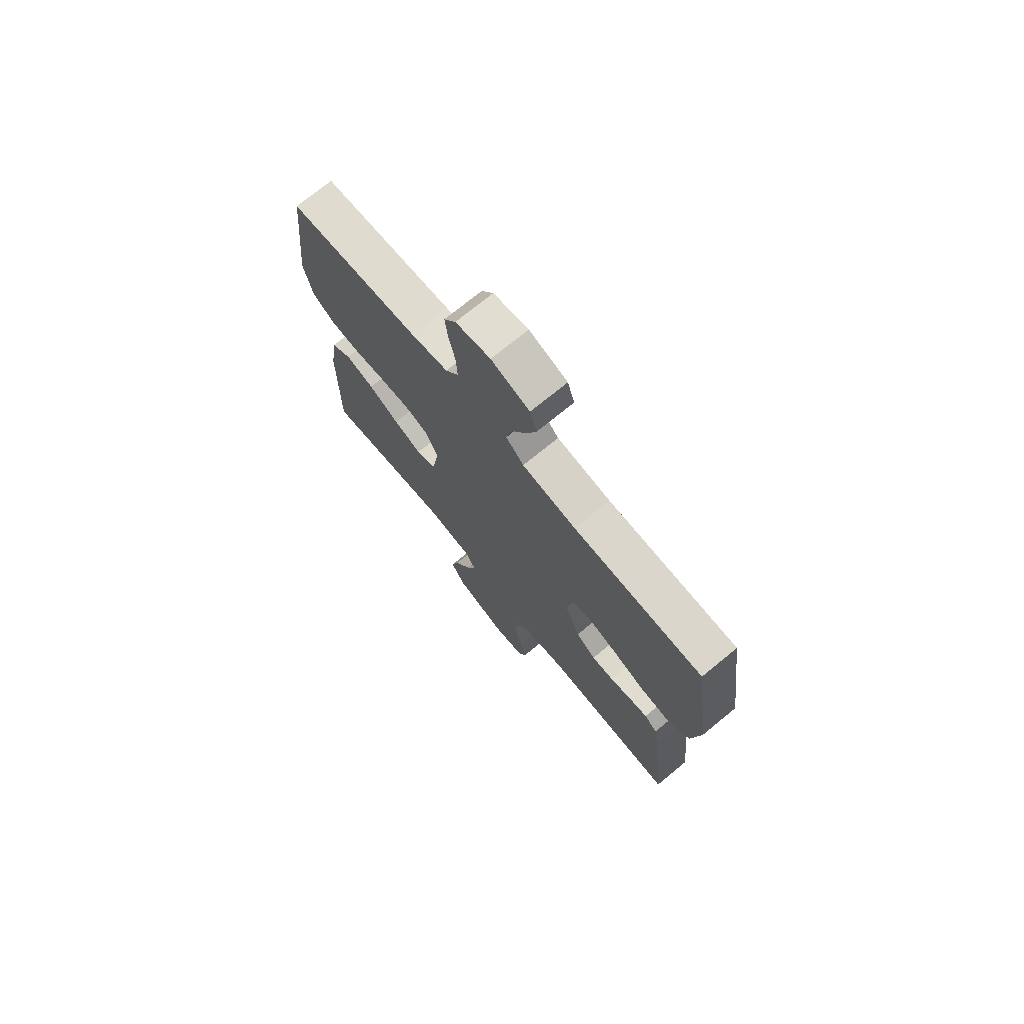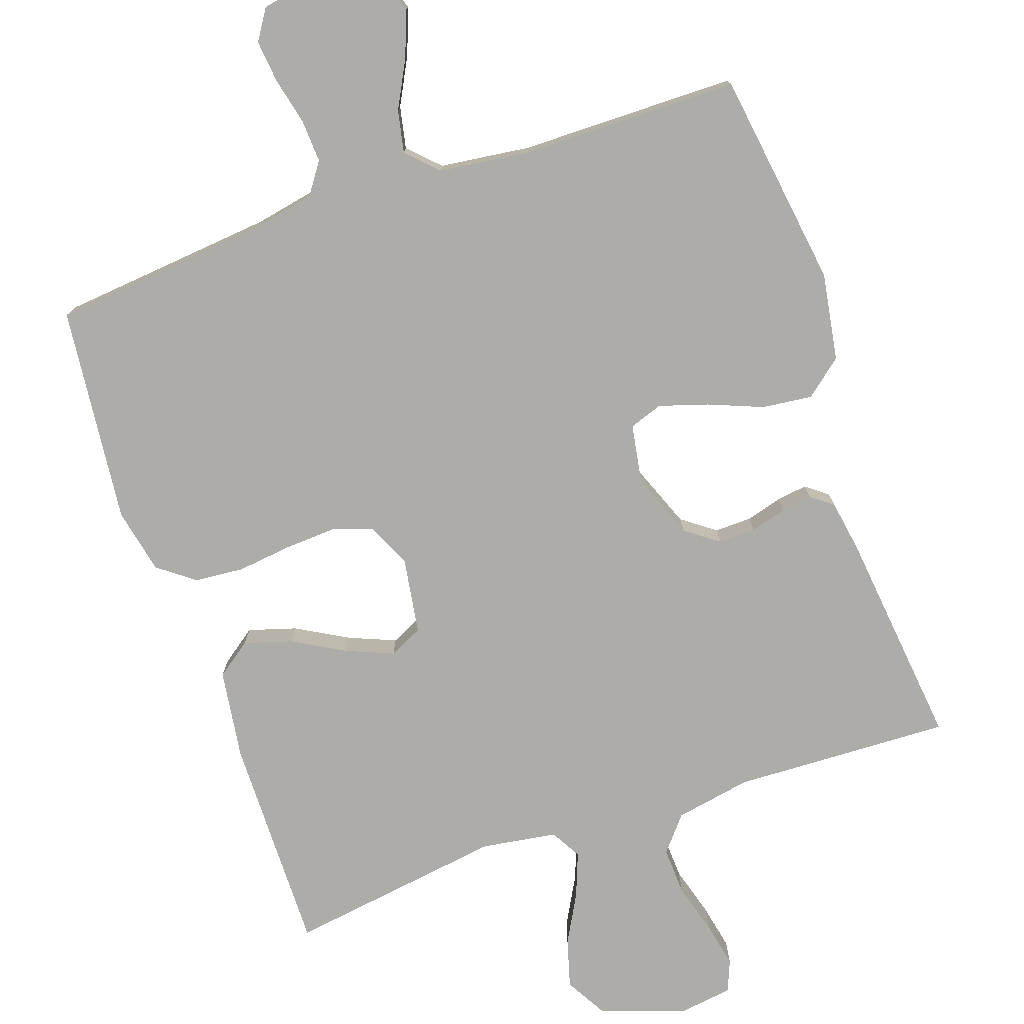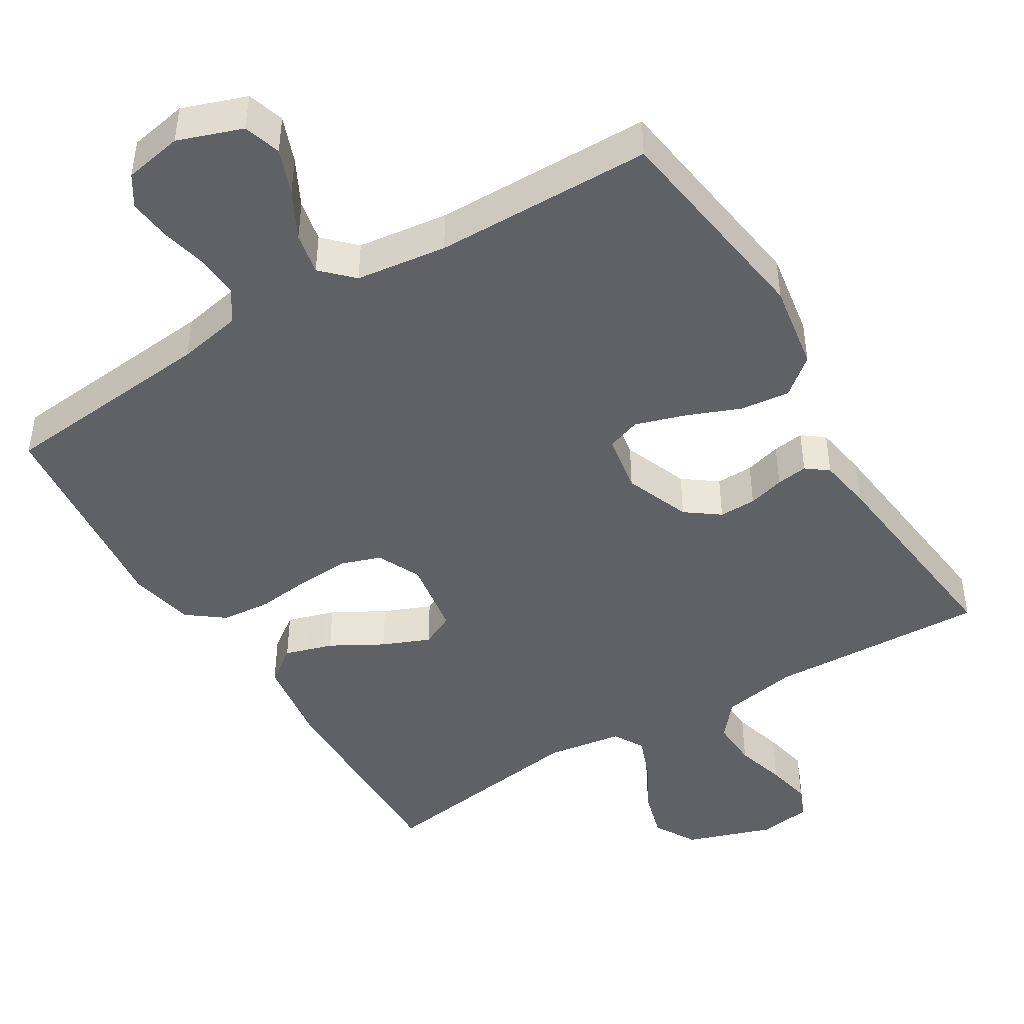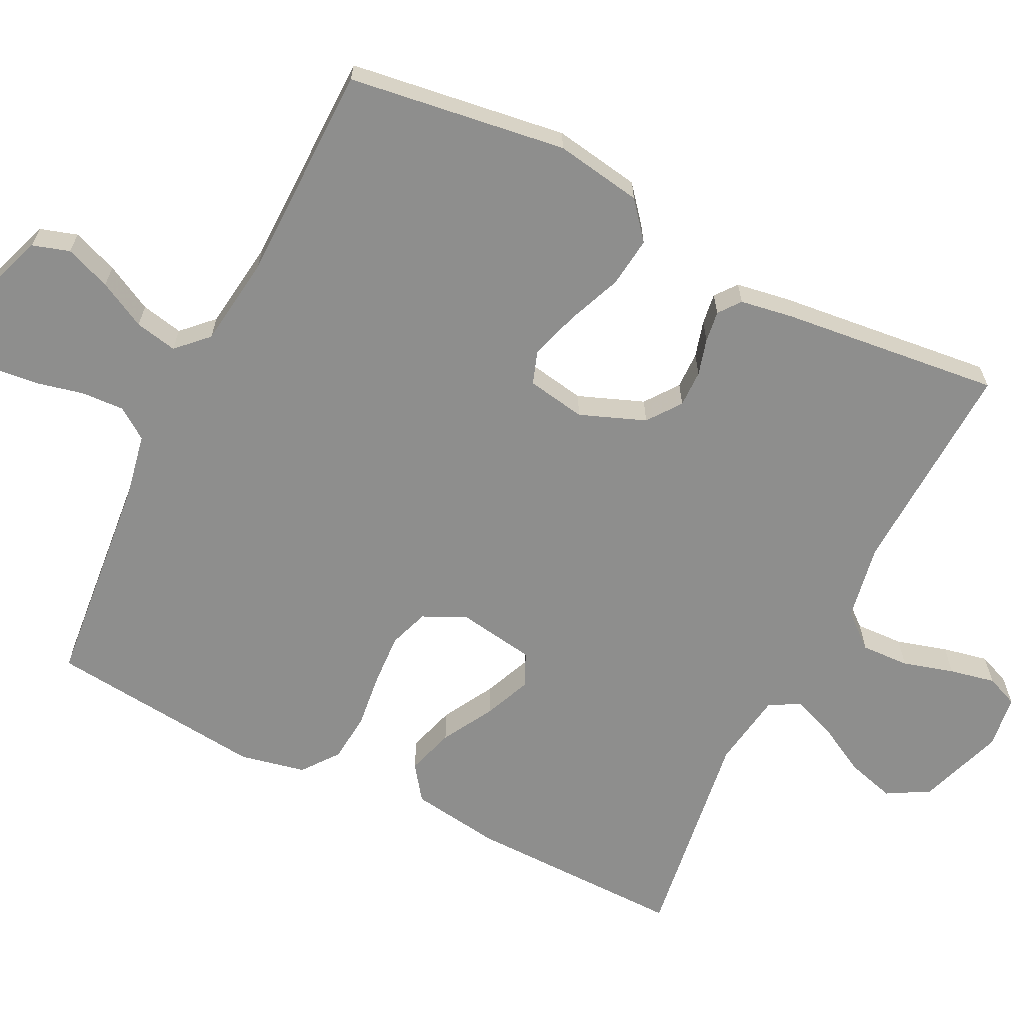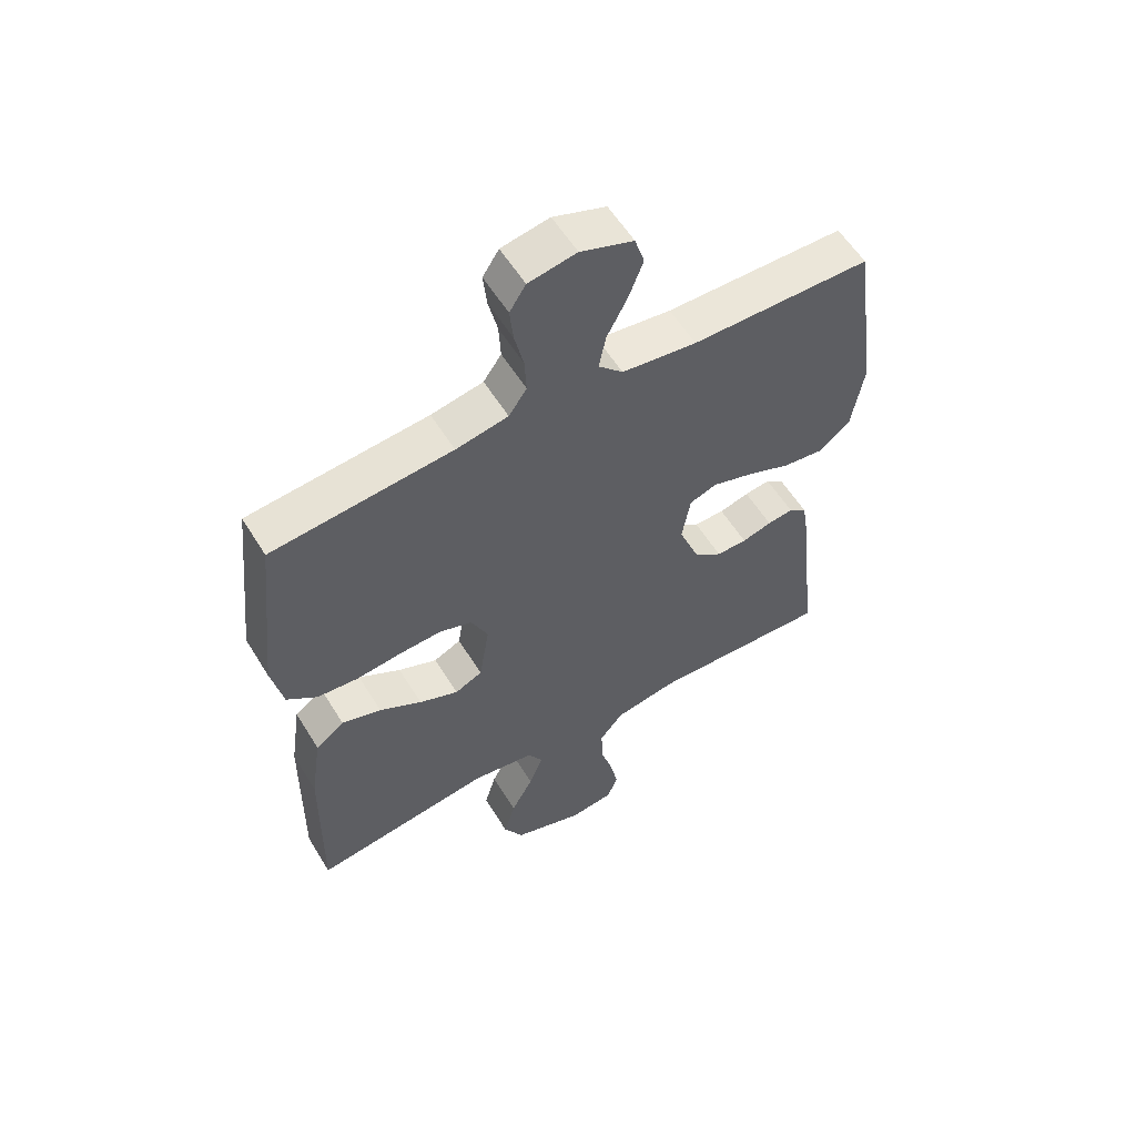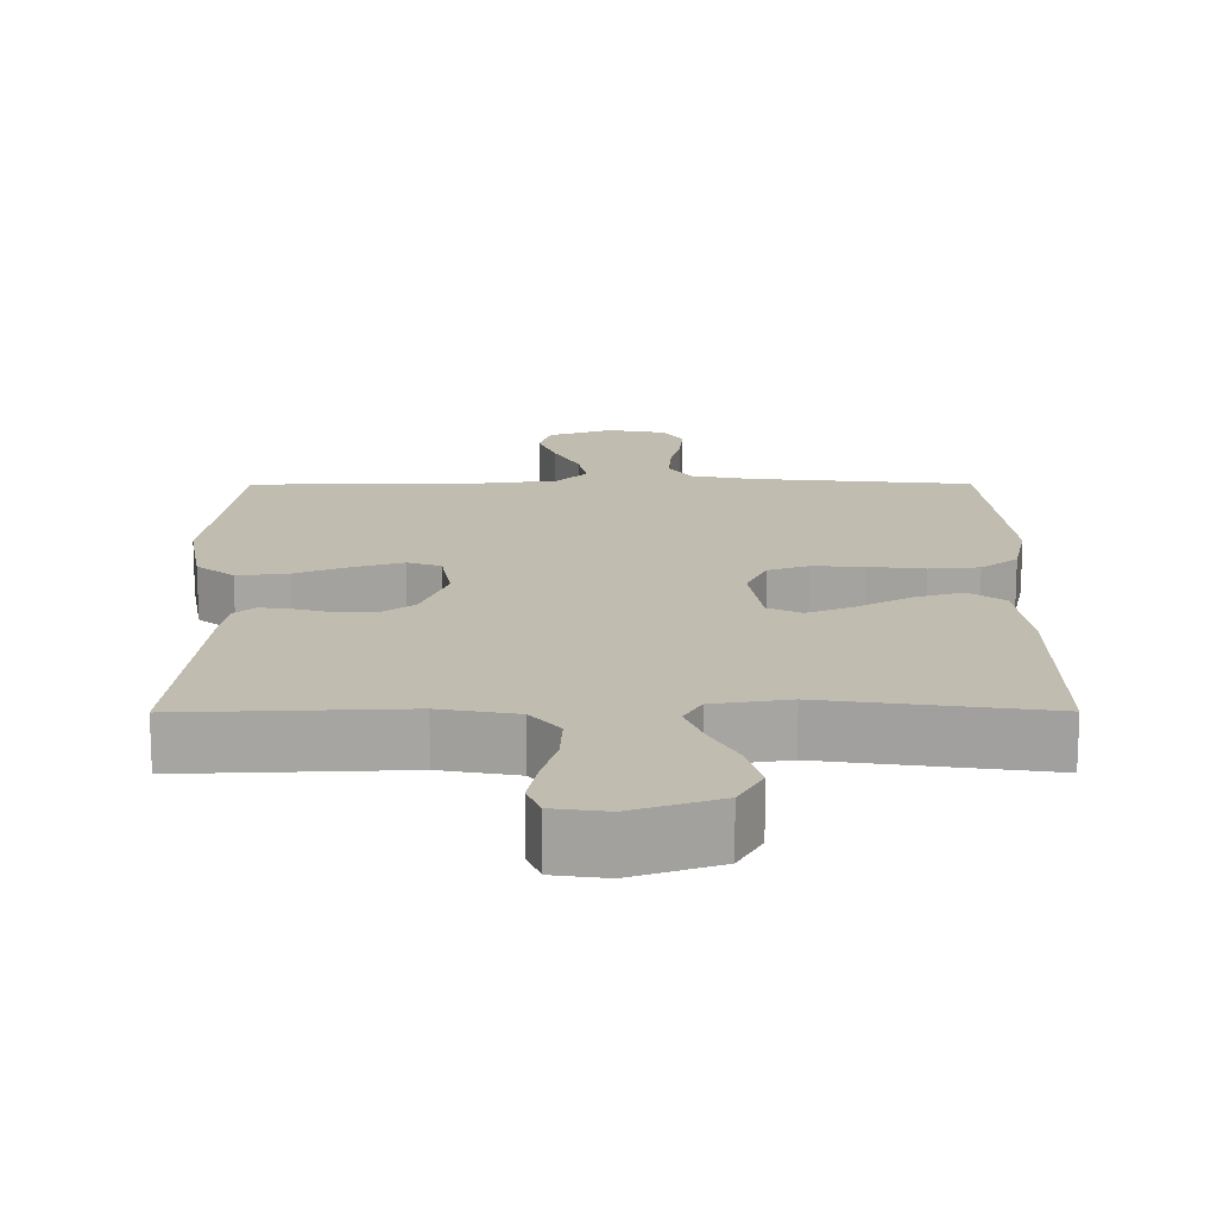
<metadata>
{"format":"obj","ext":"obj","renderer":"f3d","projection":"perspective","resolution":1024,"background":"white","views":[{"elev":73.4,"azim":50.7,"up":"+Z"},{"elev":-76.7,"azim":19.1,"up":"+Y"},{"elev":-45.5,"azim":31.3,"up":"+Y"},{"elev":-64.9,"azim":63.5,"up":"+Y"},{"elev":57.4,"azim":-31.3,"up":"+Z"},{"elev":16.5,"azim":179.8,"up":"+Y"}]}
</metadata>
<code>
v -0.5 0.07 -0.5
v -0.496 0.07 -0.2
v -0.478 0.07 -0.076
v -0.43 0.07 -0.041
v -0.364 0.07 -0.061
v -0.293 0.07 -0.101
v -0.228 0.07 -0.128
v -0.182 0.07 -0.106
v -0.165 0.07 0
v -0.193 0.07 0.06
v -0.248 0.07 0.079
v -0.319 0.07 0.075
v -0.395 0.07 0.066
v -0.463 0.07 0.072
v -0.513 0.07 0.11
v -0.532 0.07 0.2
v -0.5 0.07 0.5
v -0.2 0.07 0.529
v -0.113 0.07 0.546
v -0.083 0.07 0.589
v -0.086 0.07 0.648
v -0.101 0.07 0.713
v -0.107 0.07 0.771
v -0.08 0.07 0.813
v 0 0.07 0.828
v 0.088 0.07 0.797
v 0.104 0.07 0.746
v 0.08 0.07 0.683
v 0.046 0.07 0.618
v 0.034 0.07 0.56
v 0.075 0.07 0.519
v 0.2 0.07 0.503
v 0.5 0.07 0.5
v 0.542 0.07 0.2
v 0.522 0.07 0.08
v 0.471 0.07 0.038
v 0.402 0.07 0.046
v 0.327 0.07 0.076
v 0.26 0.07 0.097
v 0.214 0.07 0.081
v 0.2 0.07 0
v 0.235 0.07 -0.09
v 0.281 0.07 -0.124
v 0.332 0.07 -0.123
v 0.382 0.07 -0.109
v 0.425 0.07 -0.103
v 0.455 0.07 -0.126
v 0.467 0.07 -0.2
v 0.5 0.07 -0.5
v 0.2 0.07 -0.488
v 0.095 0.07 -0.507
v 0.055 0.07 -0.555
v 0.058 0.07 -0.621
v 0.078 0.07 -0.691
v 0.091 0.07 -0.754
v 0.073 0.07 -0.798
v 0 0.07 -0.808
v -0.118 0.07 -0.768
v -0.151 0.07 -0.71
v -0.132 0.07 -0.643
v -0.095 0.07 -0.575
v -0.072 0.07 -0.515
v -0.096 0.07 -0.473
v -0.2 0.07 -0.457
v -0.5 0 -0.5
v -0.496 0 -0.2
v -0.478 0 -0.076
v -0.43 0 -0.041
v -0.364 0 -0.061
v -0.293 0 -0.101
v -0.228 0 -0.128
v -0.182 0 -0.106
v -0.165 0 0
v -0.193 0 0.06
v -0.248 0 0.079
v -0.319 0 0.075
v -0.395 0 0.066
v -0.463 0 0.072
v -0.513 0 0.11
v -0.532 0 0.2
v -0.5 0 0.5
v -0.2 0 0.529
v -0.113 0 0.546
v -0.083 0 0.589
v -0.086 0 0.648
v -0.101 0 0.713
v -0.107 0 0.771
v -0.08 0 0.813
v 0 0 0.828
v 0.088 0 0.797
v 0.104 0 0.746
v 0.08 0 0.683
v 0.046 0 0.618
v 0.034 0 0.56
v 0.075 0 0.519
v 0.2 0 0.503
v 0.5 0 0.5
v 0.542 0 0.2
v 0.522 0 0.08
v 0.471 0 0.038
v 0.402 0 0.046
v 0.327 0 0.076
v 0.26 0 0.097
v 0.214 0 0.081
v 0.2 0 0
v 0.235 0 -0.09
v 0.281 0 -0.124
v 0.332 0 -0.123
v 0.382 0 -0.109
v 0.425 0 -0.103
v 0.455 0 -0.126
v 0.467 0 -0.2
v 0.5 0 -0.5
v 0.2 0 -0.488
v 0.095 0 -0.507
v 0.055 0 -0.555
v 0.058 0 -0.621
v 0.078 0 -0.691
v 0.091 0 -0.754
v 0.073 0 -0.798
v 0 0 -0.808
v -0.118 0 -0.768
v -0.151 0 -0.71
v -0.132 0 -0.643
v -0.095 0 -0.575
v -0.072 0 -0.515
v -0.096 0 -0.473
v -0.2 0 -0.457
f 59 60 61
f 58 59 61
f 57 58 61
f 56 57 61
f 55 56 61
f 54 55 61
f 53 54 61
f 52 53 61 62
f 51 52 62 63
f 48 49 50
f 47 48 50
f 46 47 50
f 45 46 50
f 44 45 50
f 50 51 63
f 44 50 63
f 43 44 63
f 36 37 38
f 35 36 38
f 34 35 38
f 33 34 38
f 32 33 38
f 31 32 38 39
f 30 31 39 40
f 27 28 29
f 26 27 29
f 25 26 29
f 24 25 29
f 23 24 29
f 22 23 29
f 21 22 29
f 20 21 29 30
f 30 40 41
f 20 30 41
f 19 20 41
f 16 17 18
f 15 16 18
f 14 15 18
f 13 14 18
f 12 13 18
f 11 12 18 19
f 4 5 6
f 3 4 6
f 2 3 6
f 1 2 6
f 64 1 6
f 64 6 7
f 64 7 8
f 63 64 8
f 43 63 8
f 42 43 8
f 41 42 8 9
f 10 11 19 41
f 9 10 41
f 125 124 123
f 125 123 122
f 125 122 121
f 125 121 120
f 125 120 119
f 125 119 118
f 125 118 117
f 126 125 117 116
f 127 126 116 115
f 114 113 112
f 114 112 111
f 114 111 110
f 114 110 109
f 114 109 108
f 127 115 114
f 127 114 108
f 127 108 107
f 102 101 100
f 102 100 99
f 102 99 98
f 102 98 97
f 102 97 96
f 103 102 96 95
f 104 103 95 94
f 93 92 91
f 93 91 90
f 93 90 89
f 93 89 88
f 93 88 87
f 93 87 86
f 93 86 85
f 94 93 85 84
f 105 104 94
f 105 94 84
f 105 84 83
f 82 81 80
f 82 80 79
f 82 79 78
f 82 78 77
f 82 77 76
f 83 82 76 75
f 70 69 68
f 70 68 67
f 70 67 66
f 70 66 65
f 70 65 128
f 71 70 128
f 72 71 128
f 72 128 127
f 72 127 107
f 72 107 106
f 73 72 106 105
f 105 83 75 74
f 105 74 73
f 1 65 66 2
f 2 66 67 3
f 3 67 68 4
f 4 68 69 5
f 5 69 70 6
f 6 70 71 7
f 7 71 72 8
f 8 72 73 9
f 9 73 74 10
f 10 74 75 11
f 11 75 76 12
f 12 76 77 13
f 13 77 78 14
f 14 78 79 15
f 15 79 80 16
f 16 80 81 17
f 17 81 82 18
f 18 82 83 19
f 19 83 84 20
f 20 84 85 21
f 21 85 86 22
f 22 86 87 23
f 23 87 88 24
f 24 88 89 25
f 25 89 90 26
f 26 90 91 27
f 27 91 92 28
f 28 92 93 29
f 29 93 94 30
f 30 94 95 31
f 31 95 96 32
f 32 96 97 33
f 33 97 98 34
f 34 98 99 35
f 35 99 100 36
f 36 100 101 37
f 37 101 102 38
f 38 102 103 39
f 39 103 104 40
f 40 104 105 41
f 41 105 106 42
f 42 106 107 43
f 43 107 108 44
f 44 108 109 45
f 45 109 110 46
f 46 110 111 47
f 47 111 112 48
f 48 112 113 49
f 49 113 114 50
f 50 114 115 51
f 51 115 116 52
f 52 116 117 53
f 53 117 118 54
f 54 118 119 55
f 55 119 120 56
f 56 120 121 57
f 57 121 122 58
f 58 122 123 59
f 59 123 124 60
f 60 124 125 61
f 61 125 126 62
f 62 126 127 63
f 63 127 128 64
f 64 128 65 1

</code>
